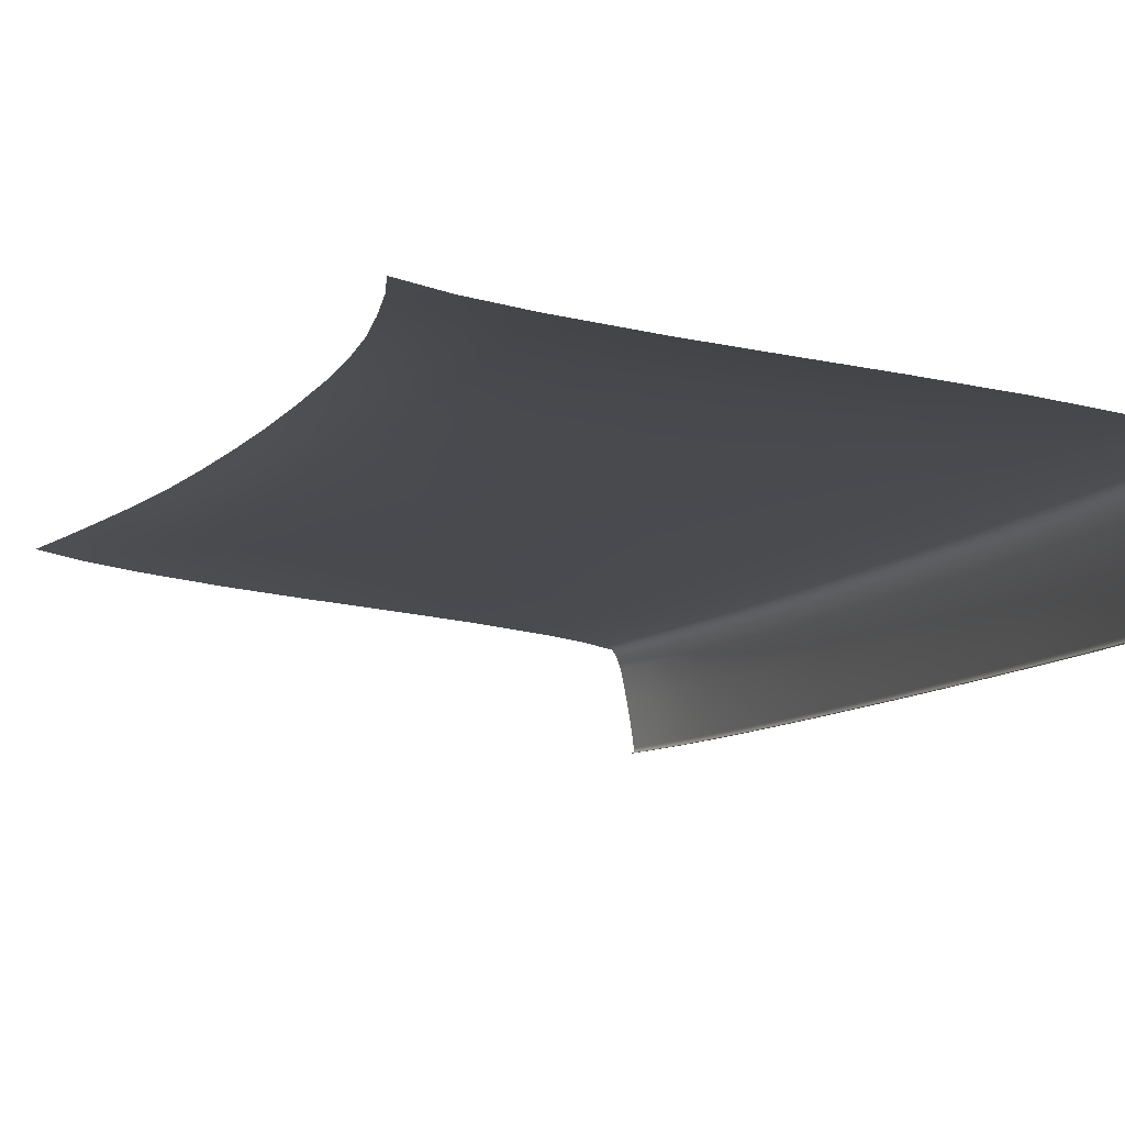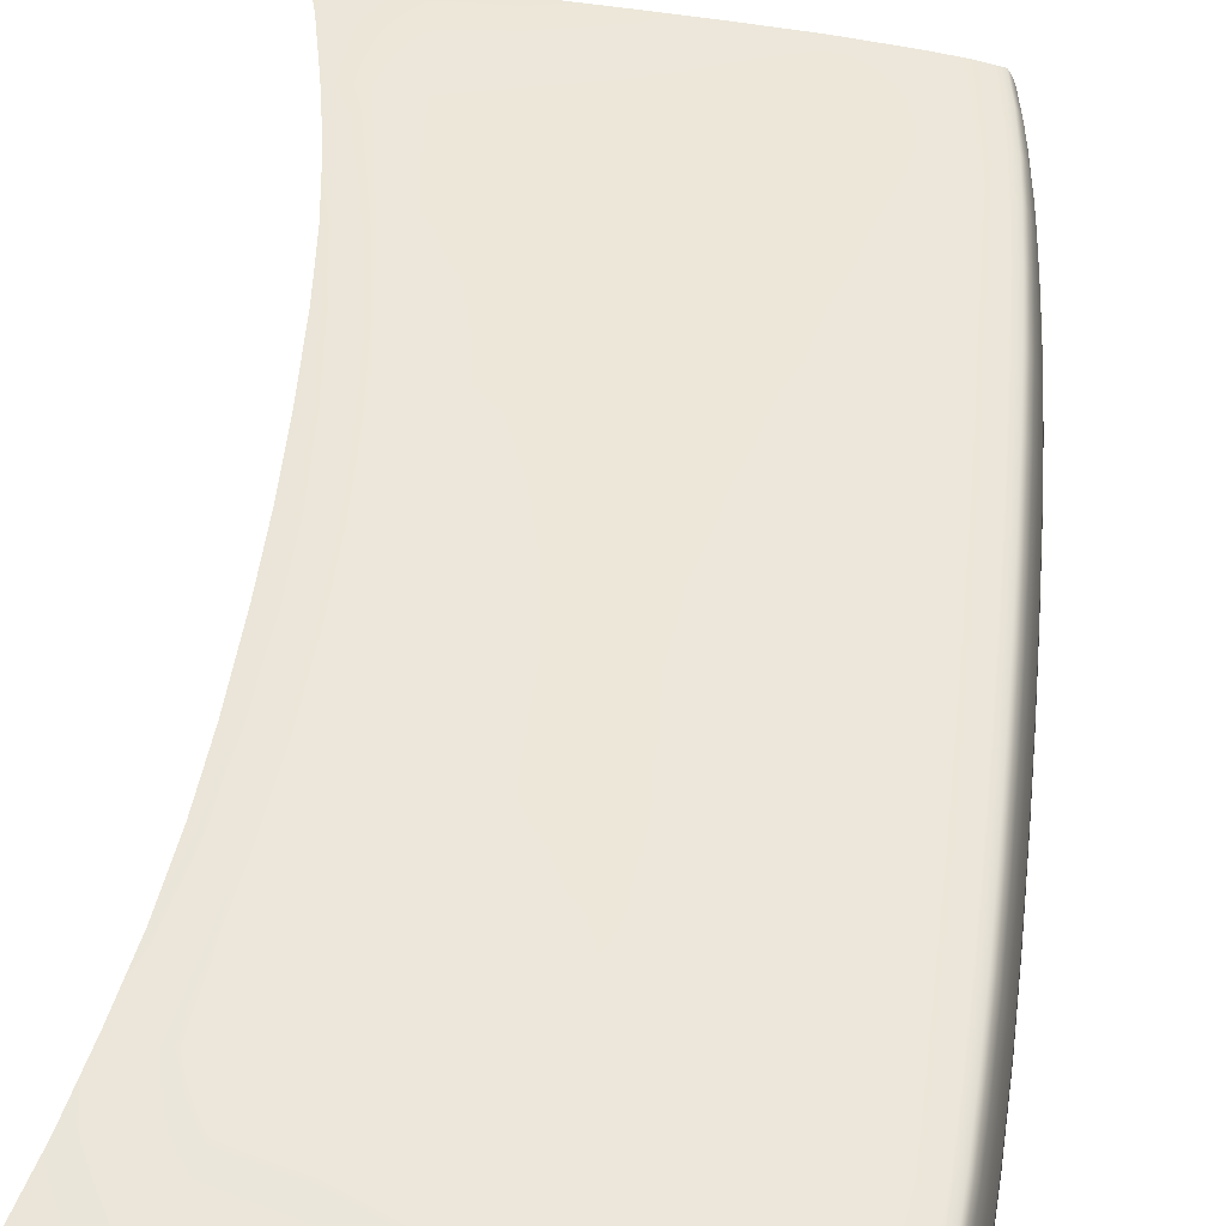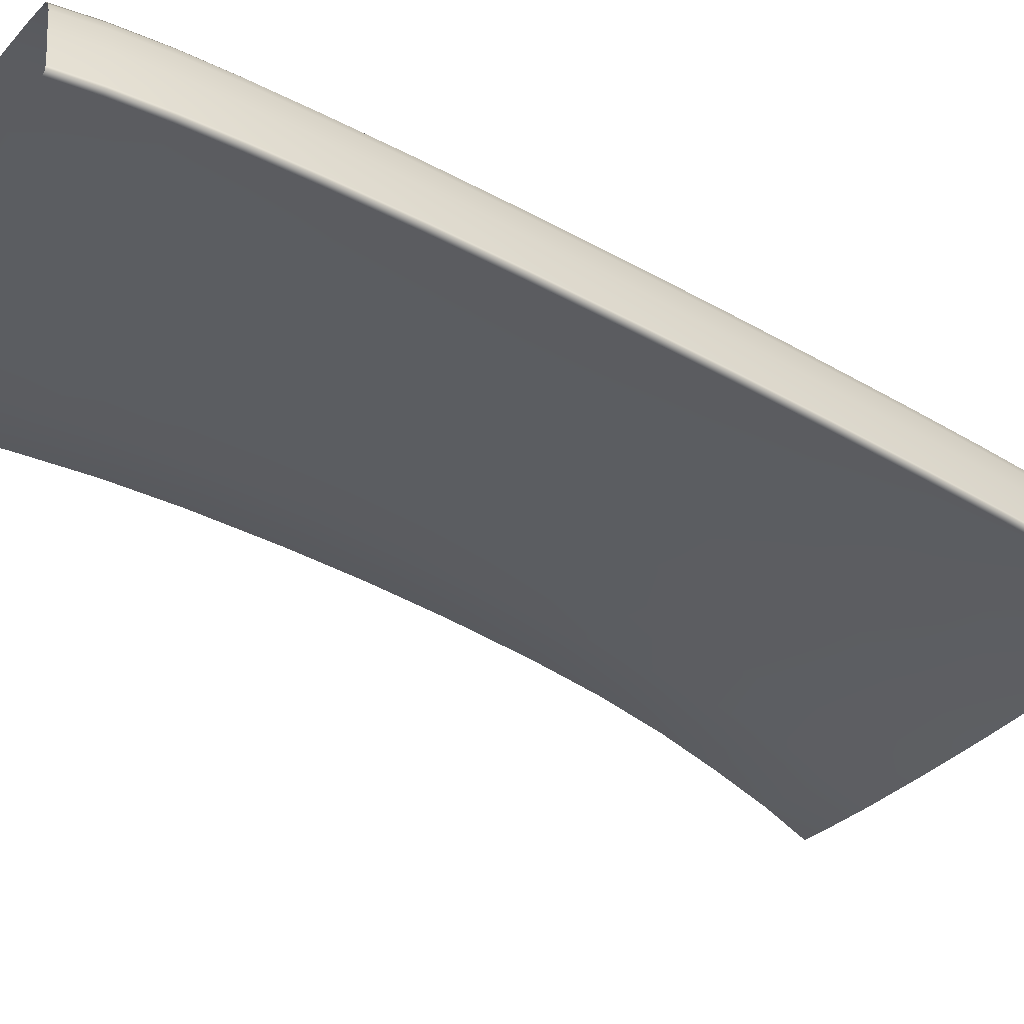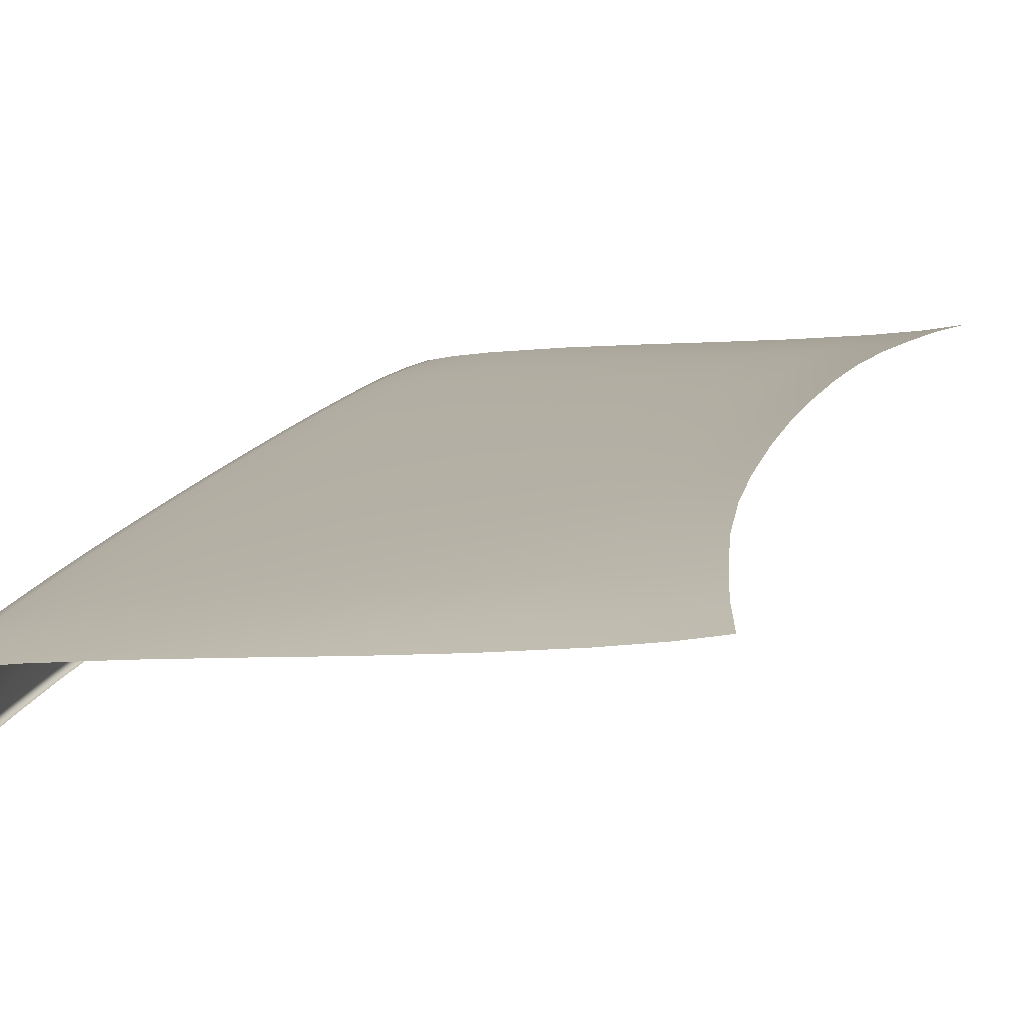
<metadata>
{"format":"obj","ext":"obj","renderer":"f3d","projection":"perspective","resolution":1024,"background":"white","views":[{"elev":-8.4,"azim":-19.3,"up":"+Z"},{"elev":52.0,"azim":6.3,"up":"+Z"},{"elev":-42.4,"azim":55.7,"up":"+Z"},{"elev":14.0,"azim":-164.4,"up":"+Z"}]}
</metadata>
<code>
o body_002
v 63.21 21.21 33.35
v 62.45 24 33.17
v 64.28 24.04 32.81
v 65.25 21.27 32.99
v 65.79 17.99 33.14
v 63.93 17.92 33.5
v 66.61 24.15 32.48
v 64.56 14.59 33.63
v 67.23 21.29 32.74
v 70.15 24.31 32.08
v 70.42 21.31 32.4
v 73.69 24.45 31.74
v 66.17 14.63 33.27
v 65.03 10.99 33.73
v 67.68 18.02 32.9
v 73.92 21.38 32.04
v 76.9 24.54 31.46
v 66.48 11.01 33.38
v 65.33 7.371 33.79
v 68.01 14.66 33.03
v 70.57 18.04 32.57
v 66.7 7.379 33.46
v 65.52 2.955 33.83
v 68.23 11.03 33.11
v 70.69 14.7 32.7
v 74.06 18.08 32.18
v 77 21.47 31.71
v 66.83 2.958 33.51
v 65.58 -0.9306 33.85
v 68.34 7.388 33.17
v 70.76 11.05 32.78
v 80.87 21.58 31.28
v 80.68 24.6 31.1
v 84.2 24.6 30.7
v 77.06 18.15 31.83
v 74.15 14.76 32.27
v 84.44 21.65 30.82
v 85.8 24.59 30.46
v 80.98 18.24 31.36
v 77.11 14.81 31.91
v 77.13 11.12 31.96
v 74.22 11.09 32.33
v 86.17 21.65 30.57
v 86.75 24.58 30.26
v 81.06 14.9 31.4
v 84.58 18.32 30.87
v 70.8 7.398 32.83
v 74.25 7.413 32.37
v 70.82 2.965 32.86
v 87.08 22.66 30.32
v 87.15 24.57 30.17
v 87.49 22.64 30.22
v 87.34 24.57 29.88
v 87.34 20.27 30.36
v 86.38 18.34 30.6
v 68.42 2.961 33.21
v 68.44 -0.9306 33.23
v 84.68 14.98 30.9
v 66.87 -0.9306 33.52
v 66.83 -4.819 33.51
v 65.52 -4.816 33.83
v 66.7 -9.24 33.46
v 65.33 -9.232 33.79
v 66.48 -12.87 33.38
v 65.03 -12.85 33.73
v 66.17 -16.49 33.27
v 64.56 -16.45 33.63
v 65.79 -19.85 33.14
v 63.93 -19.78 33.5
v 63.21 -23.07 33.35
v 68.01 -16.53 33.03
v 68.23 -12.89 33.11
v 68.34 -9.249 33.17
v 68.42 -4.822 33.21
v 70.82 -4.826 32.86
v 70.83 -0.9306 32.87
v 74.27 2.972 32.39
v 70.76 -12.91 32.78
v 70.69 -16.56 32.7
v 70.8 -9.259 32.83
v 74.28 -0.9306 32.4
v 77.16 2.979 32.01
v 74.27 -4.833 32.39
v 74.25 -9.274 32.37
v 74.22 -12.95 32.33
v 77.13 -12.98 31.96
v 74.15 -16.62 32.27
v 77.16 -4.84 32.01
v 77.15 7.43 31.99
v 81.14 7.456 31.45
v 77.16 -0.9306 32.01
v 77.15 -9.291 31.99
v 81.14 -9.317 31.45
v 81.11 11.18 31.43
v 84.74 11.23 30.92
v 81.16 2.99 31.46
v 81.16 -4.851 31.46
v 81.16 -0.9306 31.47
v 84.81 3.003 30.93
v 84.81 -4.864 30.93
v 86.52 15.02 30.61
v 84.78 7.483 30.92
v 86.63 11.26 30.61
v 86.69 7.498 30.62
v 84.82 -0.9306 30.93
v 87.52 17.84 30.37
v 87.79 11.28 30.37
v 86.73 3.009 30.62
v 87.66 15.05 30.37
v 87.95 17.84 30.27
v 88.09 15.06 30.27
v 88.23 11.29 30.26
v 87.87 7.508 30.37
v 87.93 3.014 30.37
v 86.74 -0.9306 30.62
v 87.77 20.24 30.26
v 86.73 -4.87 30.62
v 87.69 22.63 29.92
v 87.89 22.65 29.41
v 87.53 24.58 29.36
v 88.16 22.67 28.09
v 87.81 24.62 28.08
v 88.01 24.61 26.87
v 88.35 22.67 26.88
v 88.12 24.61 26.05
v 88.46 20.29 28.09
v 88.19 20.26 29.43
v 87.99 20.24 29.95
v 88.18 17.85 29.96
v 88.45 22.68 26.06
v 88.14 24.61 25.83
v 88.64 20.3 26.88
v 88.66 17.9 28.1
v 88.48 22.68 25.84
v 87.88 24.56 25.8
v 88.21 22.65 25.8
v 88.5 20.29 25.8
v 88.75 20.31 26.06
v 88.77 20.31 25.84
v 88.7 17.92 25.8
v 88.98 17.93 25.84
v 88.88 15.2 25.8
v 88.84 17.92 26.88
v 89.15 15.22 25.84
v 89.06 11.38 25.8
v 88.95 17.93 26.06
v 89.33 11.39 25.84
v 89.16 7.556 25.8
v 89.12 15.21 26.06
v 89.02 15.19 26.88
v 89.43 7.561 25.84
v 89.23 3.035 25.8
v 89.3 11.39 26.06
v 89.5 3.038 25.84
v 89.25 -0.9306 25.8
v 88.82 15.15 28.09
v 89.19 11.37 26.88
v 89.4 7.559 26.06
v 88.99 11.35 28.09
v 88.7 11.31 29.42
v 89.29 7.553 26.88
v 89.35 3.034 26.88
v 89.09 7.541 28.09
v 88.54 15.1 29.43
v 89.47 3.037 26.06
v 89.52 -0.9306 25.84
v 88.39 17.87 29.44
v 88.33 15.07 29.96
v 88.49 11.3 29.95
v 88.32 7.511 30.26
v 88.58 7.516 29.95
v 88.37 3.015 30.26
v 88.39 -0.9306 30.26
v 88.8 7.524 29.42
v 88.64 3.017 29.95
v 88.86 3.021 29.42
v 87.94 -0.9306 30.37
v 87.93 -4.875 30.37
v 89.15 3.029 28.09
v 88.66 -0.9306 29.95
v 88.88 -0.9306 29.42
v 86.69 -9.359 30.62
v 89.17 -0.9306 28.09
v 84.78 -9.344 30.92
v 88.37 -4.876 30.26
v 88.64 -4.878 29.95
v 88.86 -4.882 29.42
v 89.15 -4.89 28.09
v 89.35 -4.895 26.88
v 89.37 -0.9306 26.88
v 89.49 -0.9306 26.06
v 89.47 -4.898 26.06
v 89.5 -4.899 25.84
v 89.23 -4.896 25.8
v 89.4 -9.42 26.06
v 89.43 -9.422 25.84
v 89.16 -9.417 25.8
v 89.09 -9.402 28.09
v 89.29 -9.414 26.88
v 89.33 -13.25 25.84
v 89.06 -13.24 25.8
v 89.3 -13.25 26.06
v 89.15 -17.08 25.84
v 88.88 -17.06 25.8
v 89.12 -17.07 26.06
v 89.19 -13.23 26.88
v 88.98 -19.8 25.84
v 88.7 -19.78 25.8
v 88.99 -13.21 28.09
v 88.7 -13.18 29.42
v 89.02 -17.05 26.88
v 88.95 -19.79 26.06
v 88.77 -22.17 25.84
v 88.5 -22.15 25.8
v 88.82 -17.01 28.09
v 88.84 -19.78 26.88
v 88.75 -22.17 26.06
v 88.48 -24.54 25.84
v 88.21 -24.51 25.8
v 87.88 -26.43 25.8
v 88.14 -26.47 25.83
v 88.45 -24.54 26.06
v 88.12 -26.47 26.05
v 88.64 -22.16 26.88
v 88.35 -24.54 26.88
v 88.01 -26.47 26.87
v 88.66 -19.76 28.1
v 88.46 -22.15 28.09
v 88.16 -24.53 28.09
v 87.81 -26.48 28.08
v 87.53 -26.44 29.36
v 87.89 -24.51 29.41
v 87.34 -26.43 29.88
v 88.19 -22.12 29.43
v 88.54 -16.96 29.43
v 87.69 -24.49 29.92
v 88.39 -19.73 29.44
v 88.18 -19.71 29.96
v 88.33 -16.94 29.96
v 87.49 -24.5 30.22
v 87.15 -26.43 30.17
v 87.99 -22.1 29.95
v 87.77 -22.11 30.26
v 87.08 -24.52 30.32
v 86.75 -26.44 30.26
v 87.95 -19.7 30.27
v 87.34 -22.13 30.36
v 86.17 -23.51 30.57
v 85.8 -26.45 30.46
v 84.44 -23.51 30.82
v 84.2 -26.46 30.7
v 80.87 -23.44 31.28
v 80.68 -26.46 31.1
v 76.9 -26.4 31.46
v 88.09 -16.92 30.27
v 87.52 -19.7 30.37
v 86.38 -20.2 30.6
v 84.58 -20.18 30.87
v 80.98 -20.1 31.36
v 88.49 -13.16 29.95
v 77 -23.33 31.71
v 77.06 -20.01 31.83
v 73.92 -23.24 32.04
v 73.69 -26.31 31.74
v 74.06 -19.95 32.18
v 77.11 -16.67 31.91
v 81.06 -16.76 31.4
v 70.42 -23.17 32.4
v 70.15 -26.17 32.08
v 70.57 -19.9 32.57
v 67.23 -23.15 32.74
v 66.61 -26.01 32.48
v 84.68 -16.84 30.9
v 86.52 -16.88 30.61
v 67.68 -19.89 32.9
v 65.25 -23.13 32.99
v 64.28 -25.9 32.81
v 62.45 -25.86 33.17
v 81.11 -13.04 31.43
v 84.74 -13.09 30.92
v 86.63 -13.12 30.61
v 87.79 -13.14 30.37
v 87.66 -16.91 30.37
v 88.23 -13.15 30.26
v 87.87 -9.369 30.37
v 88.32 -9.372 30.26
v 88.58 -9.377 29.95
v 88.8 -9.385 29.42
f 277 70 278
f 272 271 276
f 276 69 70
f 64 66 71
f 272 276 277
f 5 9 4
f 68 276 271
f 68 271 275
f 68 67 69
f 72 71 79
f 264 268 269
f 17 12 16
f 37 38 34
f 71 275 270
f 15 13 20
f 31 42 36
f 254 263 264
f 261 252 259
f 18 20 13
f 275 66 68
f 267 266 262
f 64 71 72
f 87 266 86
f 270 263 265
f 71 270 79
f 80 75 74
f 17 16 27
f 92 84 85
f 62 72 73
f 269 268 271
f 72 79 78
f 154 152 148
f 111 129 110
f 83 81 76
f 265 261 262
f 273 258 257
f 45 35 40
f 251 250 252
f 60 73 74
f 98 91 88
f 78 73 72
f 283 246 255
f 111 109 107
f 275 268 270
f 108 99 105
f 261 259 262
f 151 148 145
f 78 87 85
f 246 243 242
f 250 249 248
f 218 219 214
f 26 27 16
f 266 265 262
f 40 35 26
f 267 262 259
f 87 86 85
f 192 193 166
f 141 139 138
f 275 271 268
f 44 38 43
f 28 56 30
f 138 134 130
f 66 64 65
f 246 242 238
f 258 267 259
f 189 198 199
f 285 178 117
f 24 31 25
f 92 85 86
f 80 74 73
f 97 92 93
f 50 44 43
f 106 101 109
f 37 43 38
f 269 271 272
f 50 43 54
f 241 244 245
f 13 8 14
f 54 43 55
f 57 76 49
f 57 75 76
f 105 98 97
f 74 59 60
f 156 157 150
f 147 144 149
f 154 166 155
f 114 108 115
f 28 29 59
f 31 36 25
f 235 239 238
f 23 22 19
f 61 63 62
f 18 19 22
f 97 88 92
f 13 14 18
f 78 79 87
f 5 8 13
f 62 64 72
f 247 240 243
f 251 252 253
f 243 236 242
f 258 248 257
f 189 188 198
f 111 107 112
f 247 244 240
f 165 191 166
f 100 97 93
f 181 175 180
f 132 130 124
f 110 106 109
f 46 55 43
f 83 76 75
f 31 24 30
f 273 257 274
f 61 62 60
f 88 83 84
f 183 179 176
f 285 282 284
f 88 84 92
f 98 88 97
f 91 83 88
f 77 49 76
f 48 49 77
f 199 198 209
f 42 47 48
f 122 120 119
f 154 148 151
f 283 281 274
f 189 192 191
f 151 153 158
f 91 77 81
f 84 75 80
f 119 127 126
f 173 186 180
f 235 215 209
f 93 86 279
f 174 160 169
f 45 94 95
f 20 25 21
f 113 170 112
f 96 89 82
f 176 171 175
f 211 205 202
f 260 284 255
f 267 280 279
f 184 279 280
f 133 126 127
f 117 105 100
f 232 231 230
f 98 82 91
f 261 254 253
f 171 169 112
f 46 39 45
f 100 93 184
f 105 97 100
f 162 191 165
f 99 104 102
f 286 178 285
f 22 30 24
f 125 123 124
f 58 101 55
f 281 184 280
f 172 175 171
f 116 128 118
f 100 182 117
f 223 222 225
f 107 103 104
f 256 274 257
f 106 54 55
f 151 145 147
f 90 41 89
f 105 96 98
f 123 122 121
f 264 263 268
f 99 102 90
f 233 240 241
f 22 24 18
f 243 240 236
f 282 255 284
f 98 96 82
f 153 149 150
f 285 284 286
f 285 117 182
f 256 247 243
f 124 121 126
f 178 115 117
f 60 62 73
f 254 261 263
f 108 105 115
f 114 172 170
f 66 65 67
f 265 263 261
f 259 250 258
f 288 287 260
f 288 260 210
f 227 237 234
f 226 229 230
f 48 47 49
f 130 131 125
f 232 228 234
f 225 228 229
f 282 182 281
f 139 141 140
f 250 251 249
f 161 157 159
f 12 11 16
f 204 200 203
f 23 28 22
f 267 273 280
f 222 221 218
f 144 141 146
f 287 284 260
f 227 234 228
f 165 161 162
f 176 174 171
f 221 219 218
f 57 74 75
f 218 214 213
f 185 286 287
f 217 218 213
f 156 159 157
f 255 246 238
f 21 16 11
f 283 282 281
f 207 217 213
f 207 204 203
f 224 212 216
f 127 119 118
f 141 144 142
f 144 146 149
f 54 116 52
f 51 44 50
f 203 212 207
f 236 233 231
f 201 196 200
f 227 216 211
f 200 205 203
f 40 26 36
f 197 194 193
f 113 104 108
f 197 193 196
f 282 285 182
f 196 202 200
f 60 59 29
f 85 80 78
f 227 211 215
f 204 201 200
f 236 231 232
f 130 134 131
f 186 187 181
f 193 195 196
f 215 206 209
f 233 236 240
f 168 160 164
f 224 222 217
f 141 142 140
f 288 198 188
f 199 192 189
f 199 195 192
f 198 210 209
f 102 94 90
f 28 30 22
f 173 185 186
f 213 214 208
f 167 164 156
f 114 115 177
f 179 163 174
f 162 190 191
f 185 173 177
f 215 211 206
f 235 238 237
f 281 182 184
f 239 210 260
f 255 238 239
f 256 283 274
f 260 255 239
f 84 83 75
f 21 26 16
f 279 266 267
f 201 197 196
f 133 150 143
f 133 156 150
f 59 56 28
f 185 287 186
f 228 224 216
f 183 176 181
f 222 223 221
f 207 208 204
f 103 95 102
f 57 49 56
f 187 287 288
f 288 188 187
f 158 153 157
f 3 2 1
f 280 273 274
f 190 188 189
f 177 172 114
f 94 45 40
f 216 212 205
f 143 132 126
f 186 181 180
f 39 46 37
f 187 183 181
f 33 17 27
f 141 138 146
f 82 48 77
f 185 177 178
f 15 21 11
f 134 139 137
f 10 7 9
f 6 5 4
f 173 175 172
f 39 32 27
f 113 108 114
f 34 33 32
f 99 90 96
f 7 3 4
f 190 179 183
f 64 62 63
f 25 36 26
f 189 191 190
f 192 166 191
f 109 101 103
f 89 41 42
f 165 166 154
f 154 151 158
f 95 103 101
f 154 155 152
f 120 53 118
f 228 216 227
f 193 155 166
f 172 171 170
f 237 227 215
f 136 135 131
f 162 163 179
f 234 236 232
f 36 42 41
f 163 159 160
f 133 127 167
f 173 180 175
f 206 195 199
f 158 157 161
f 177 173 172
f 147 142 144
f 193 192 195
f 211 202 206
f 225 224 228
f 190 183 188
f 153 150 157
f 242 237 238
f 224 225 222
f 161 159 163
f 198 288 210
f 169 111 112
f 232 229 228
f 79 265 87
f 216 205 211
f 85 84 80
f 149 143 150
f 139 140 137
f 151 147 153
f 105 99 96
f 164 159 156
f 196 195 202
f 147 149 153
f 146 132 143
f 164 167 129
f 103 102 104
f 136 131 134
f 60 29 61
f 74 57 59
f 20 21 15
f 241 240 244
f 235 209 210
f 239 235 210
f 96 90 89
f 110 129 128
f 56 47 30
f 125 124 130
f 187 186 287
f 184 93 279
f 143 126 133
f 12 10 11
f 163 160 174
f 167 127 128
f 24 25 20
f 224 217 212
f 91 81 83
f 122 119 121
f 165 158 161
f 179 174 176
f 120 118 119
f 149 146 143
f 36 41 40
f 167 156 133
f 93 92 86
f 226 225 229
f 127 118 128
f 82 89 48
f 99 108 104
f 167 128 129
f 237 215 235
f 213 208 207
f 286 185 178
f 53 52 118
f 45 39 35
f 169 168 111
f 168 169 160
f 116 118 52
f 110 128 116
f 26 35 27
f 51 50 52
f 15 5 13
f 18 14 19
f 164 129 168
f 54 52 50
f 18 24 20
f 116 106 110
f 245 244 248
f 248 244 247
f 249 245 248
f 256 243 246
f 283 256 246
f 34 32 37
f 258 273 267
f 33 27 32
f 100 184 182
f 78 80 73
f 110 109 111
f 248 247 257
f 247 256 257
f 46 43 37
f 5 6 8
f 39 37 32
f 259 252 250
f 39 27 35
f 91 82 77
f 181 176 175
f 232 230 229
f 221 220 219
f 261 253 252
f 132 138 130
f 31 30 47
f 178 177 115
f 199 209 206
f 113 112 107
f 119 126 121
f 102 95 94
f 134 137 136
f 28 23 29
f 123 121 124
f 42 31 47
f 10 9 11
f 111 168 129
f 164 160 159
f 58 55 46
f 282 283 255
f 7 4 9
f 15 11 9
f 138 139 134
f 3 1 4
f 5 15 9
f 277 276 70
f 276 68 69
f 275 71 66
f 6 4 1
f 270 268 263
f 266 87 265
f 64 63 65
f 106 55 101
f 25 26 21
f 90 94 41
f 200 202 205
f 187 188 183
f 94 40 41
f 279 86 266
f 147 145 142
f 280 274 281
f 89 42 48
f 234 242 236
f 56 49 47
f 95 101 58
f 154 158 165
f 162 161 163
f 53 51 52
f 109 103 107
f 107 104 113
f 190 162 179
f 68 66 67
f 258 250 248
f 223 225 226
f 117 115 105
f 217 222 218
f 242 234 237
f 124 126 132
f 116 54 106
f 114 170 113
f 203 205 212
f 171 112 170
f 193 194 155
f 59 57 56
f 46 45 58
f 146 138 132
f 174 169 171
f 45 95 58
f 287 286 284
f 206 202 195
f 207 212 217
f 79 270 265
f 77 76 81

</code>
